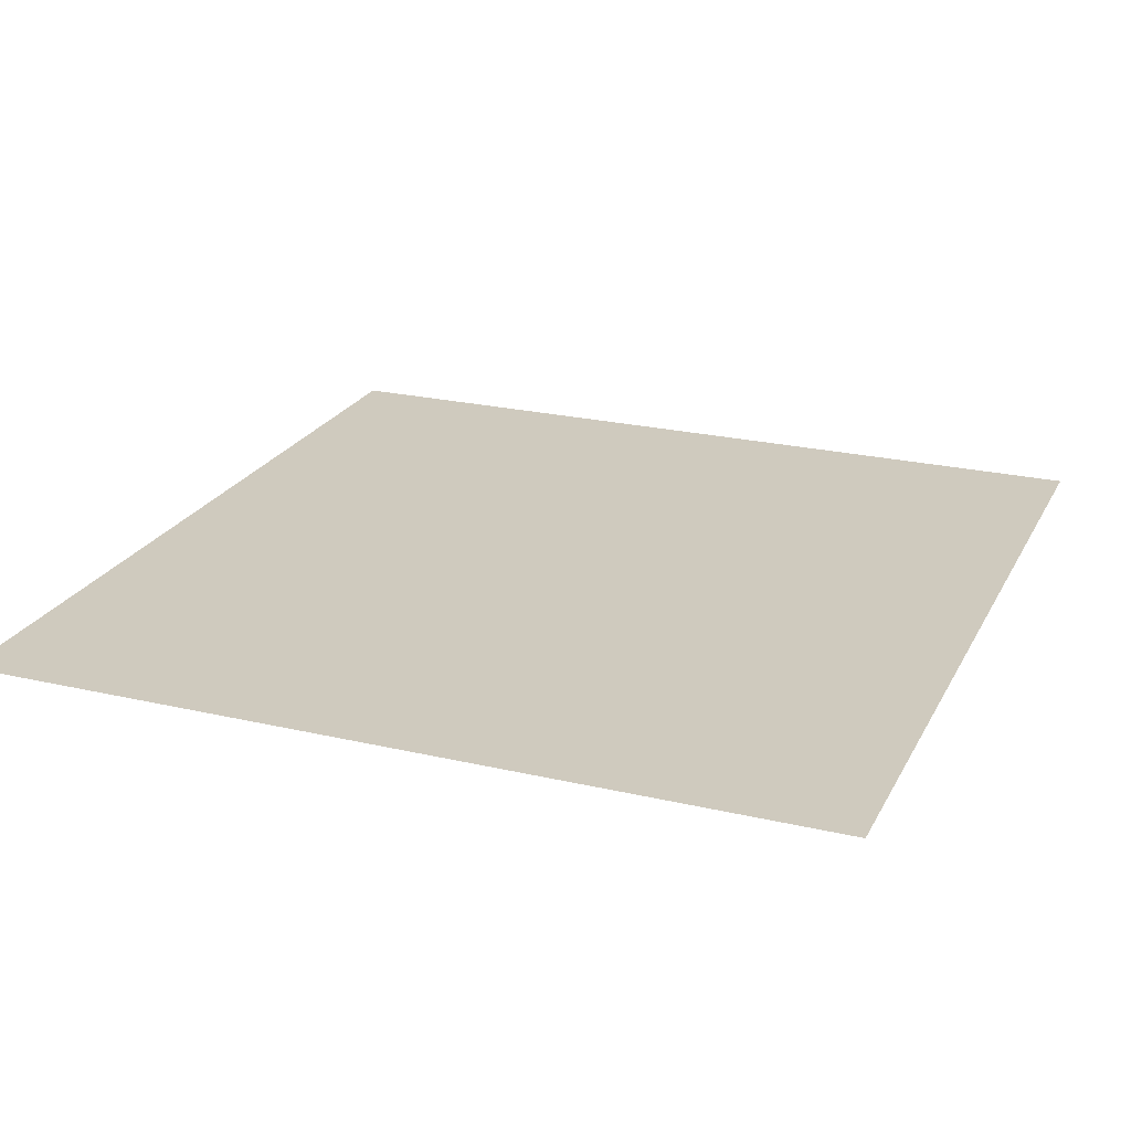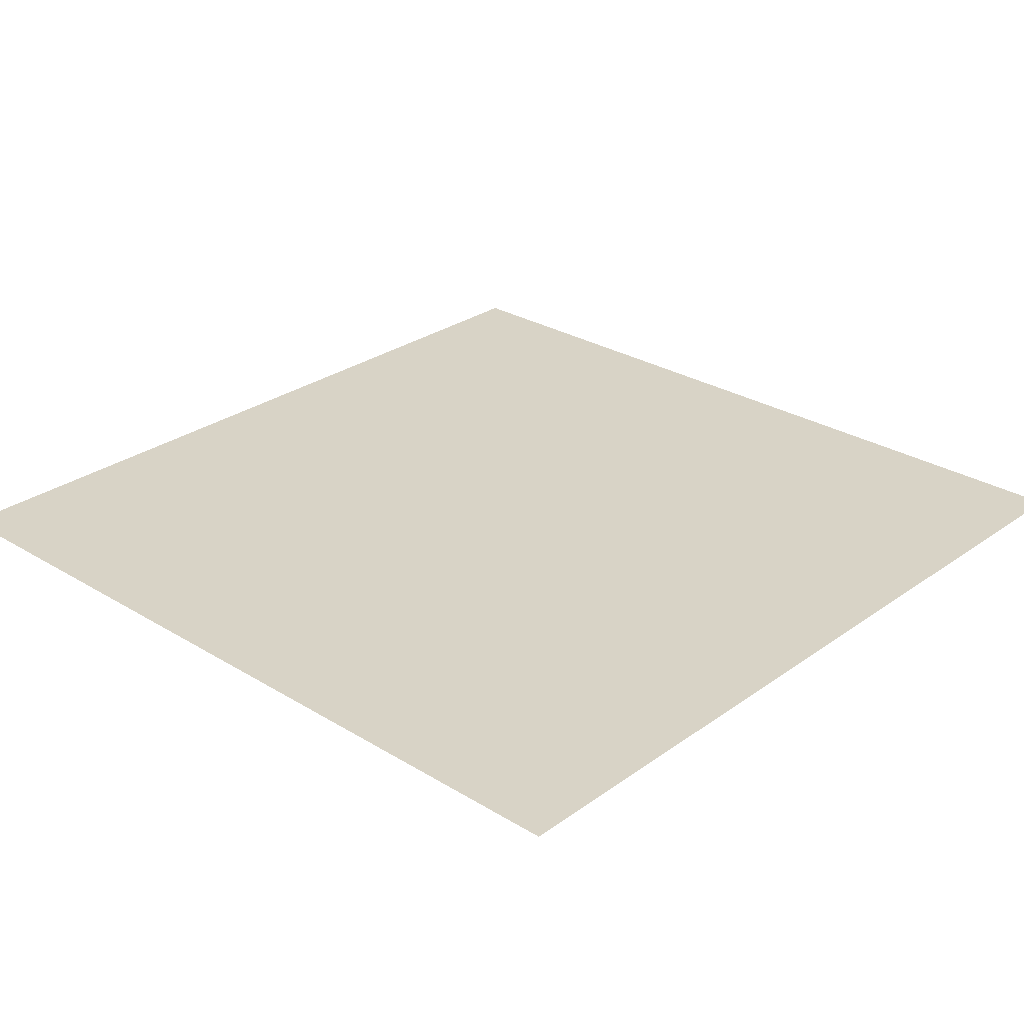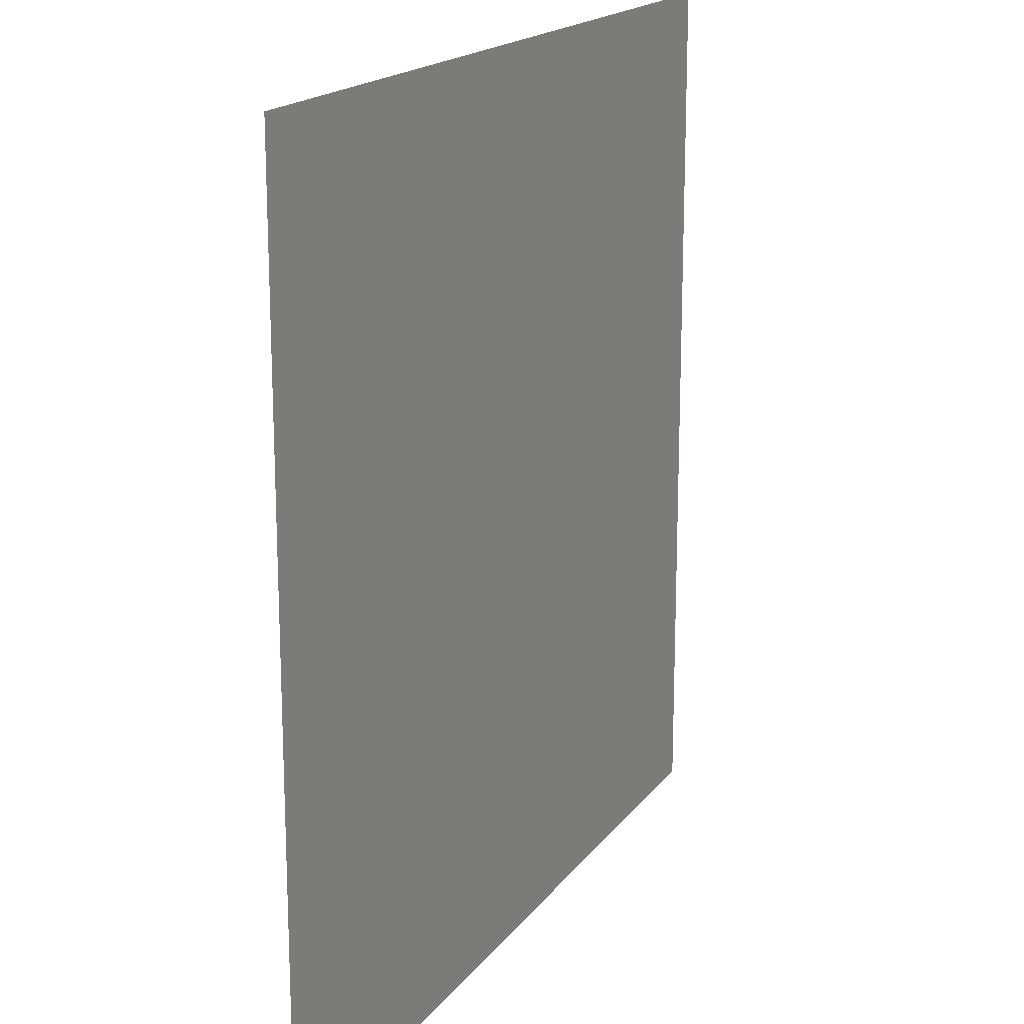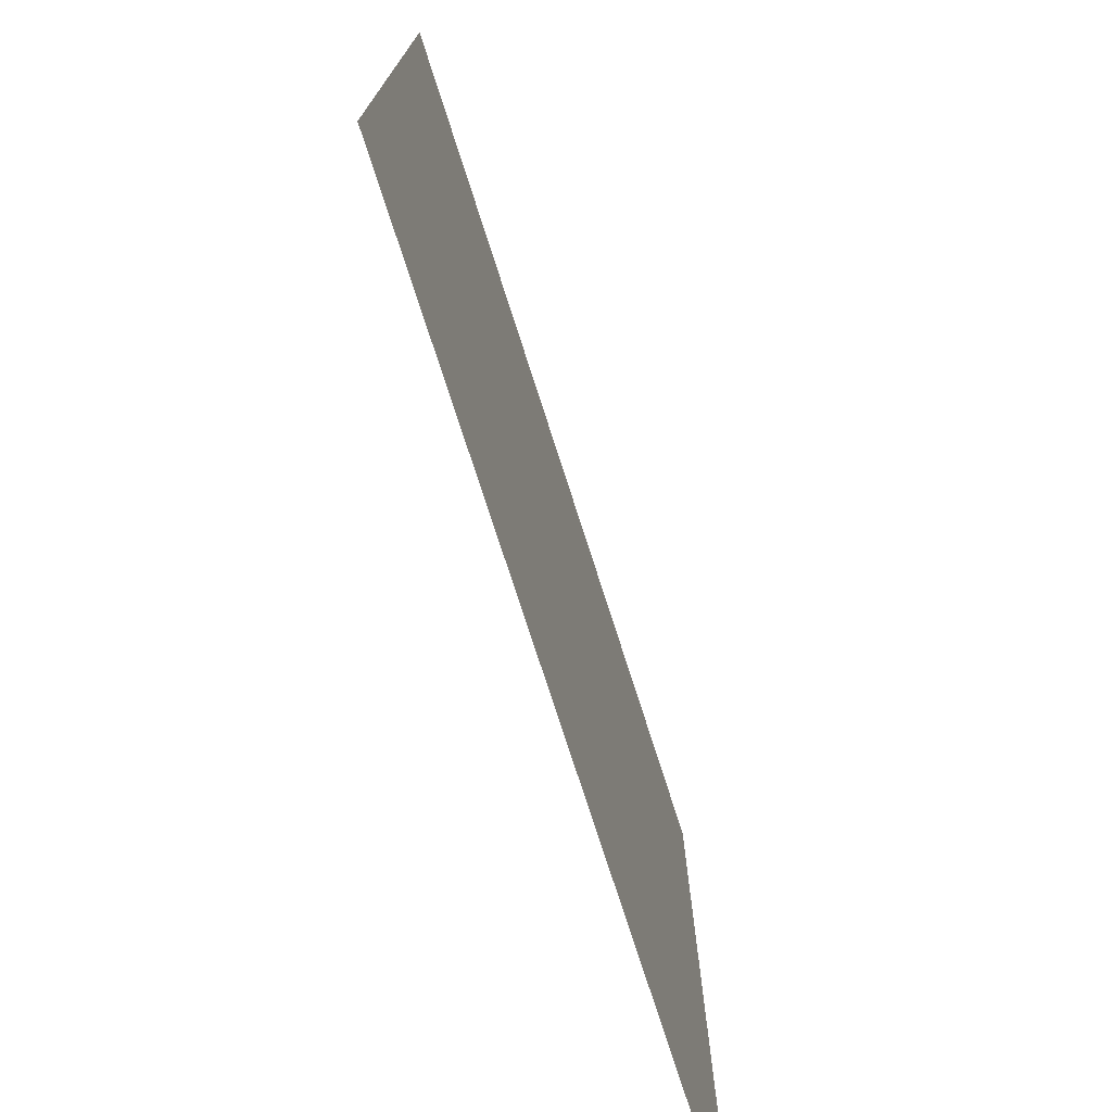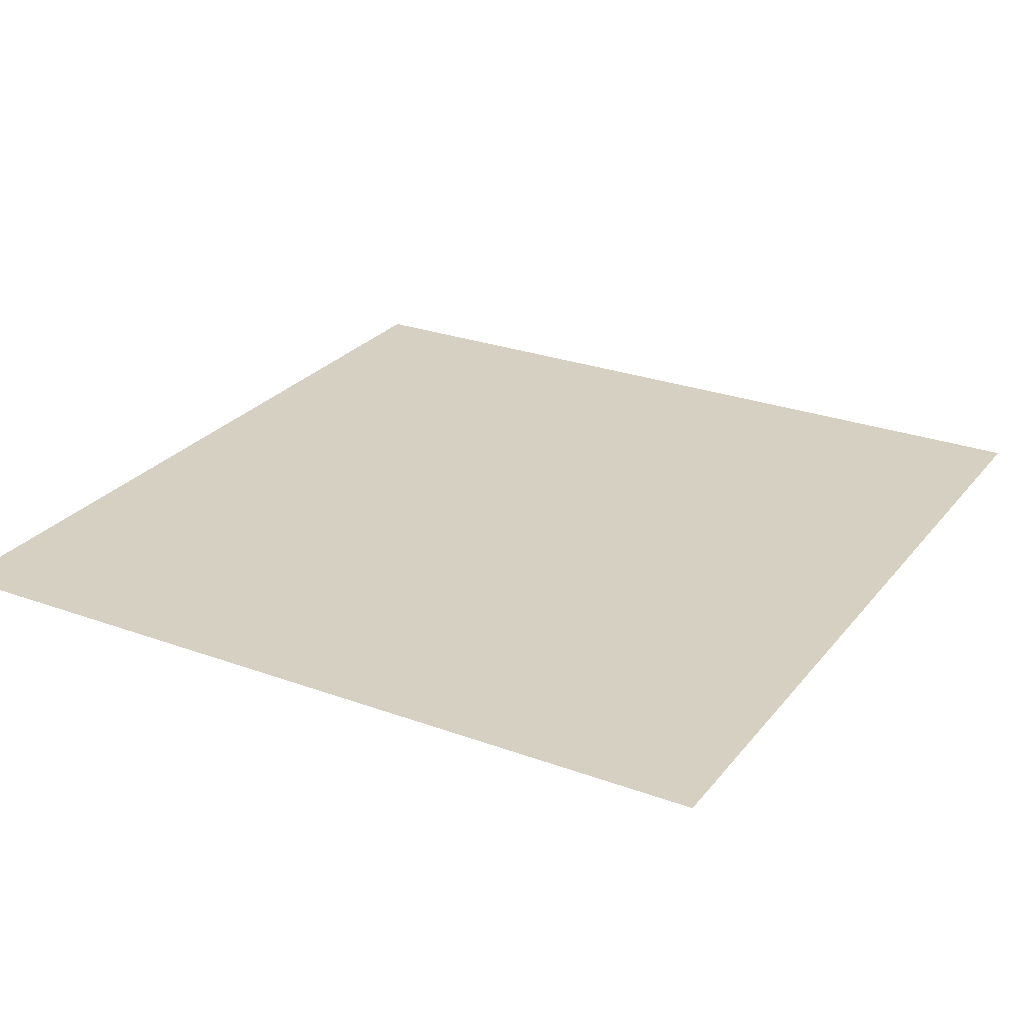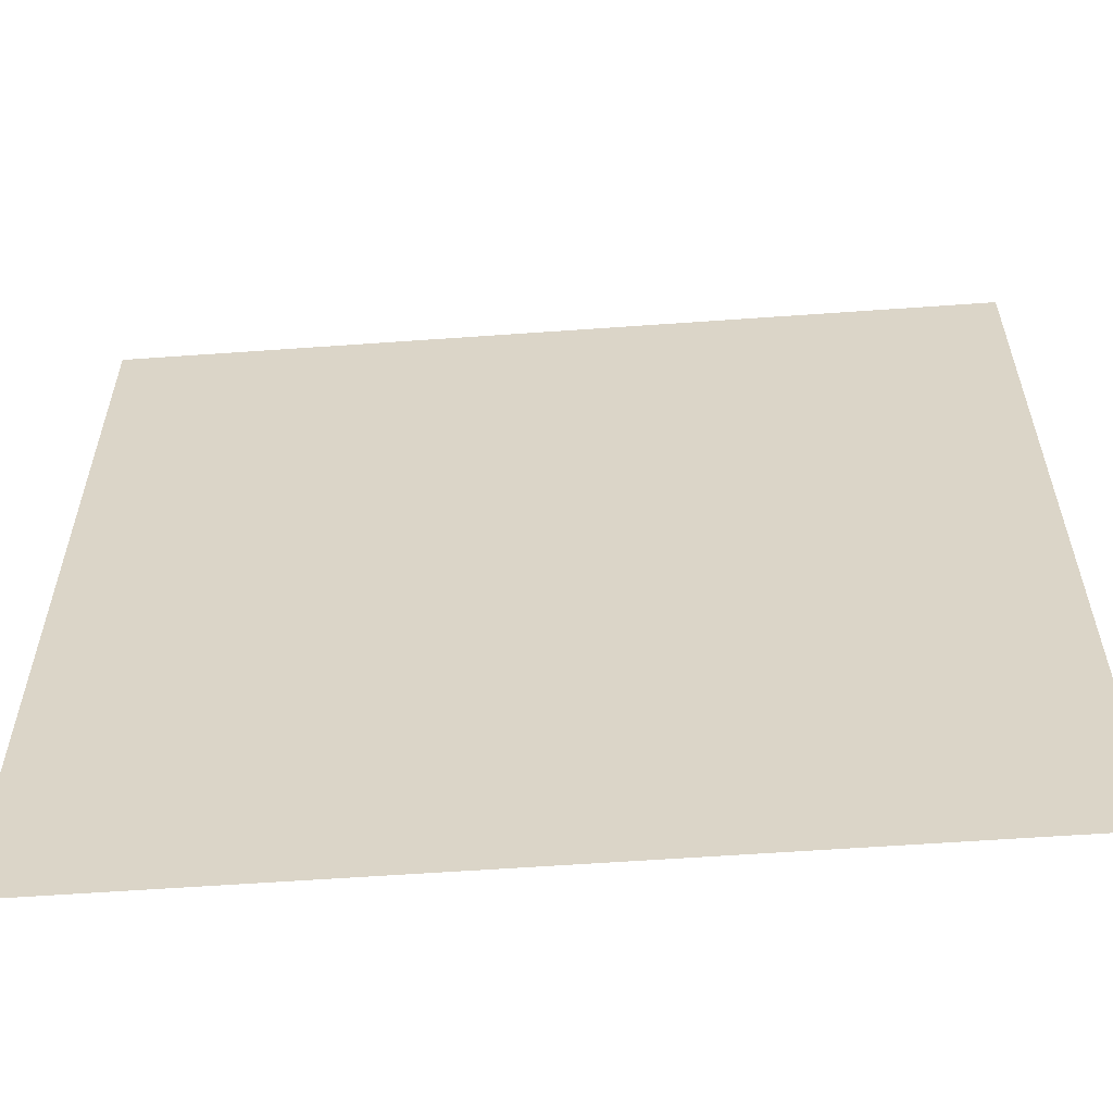
<metadata>
{"format":"obj","ext":"obj","renderer":"f3d","projection":"perspective","resolution":1024,"background":"white","views":[{"elev":23.2,"azim":-158.4,"up":"+Z"},{"elev":28.0,"azim":42.8,"up":"+Z"},{"elev":17.7,"azim":-65.3,"up":"+Y"},{"elev":-75.4,"azim":107.8,"up":"+Y"},{"elev":26.5,"azim":-150.2,"up":"+Z"},{"elev":-59.0,"azim":4.2,"up":"+Y"}]}
</metadata>
<code>
o MeshTelevision_26_0_GeomSubset_3
v 0.0008 -0.04041 0.06639
v -0.0008 -0.04041 0.06639
v 0.0008 -0.03881 0.06639
v -0.0008 -0.03881 0.06639
v 0.0008 -0.04041 0.06639
v -0.0008 -0.04041 0.06639
v 0.0008 -0.03881 0.06639
v -0.0008 -0.03881 0.06639
v 0.0008 -0.04041 0.06639
v -0.0008 -0.04041 0.06639
v 0.0008 -0.03881 0.06639
v -0.0008 -0.03881 0.06639
v 0.0008 -0.04041 0.06639
v -0.0008 -0.04041 0.06639
v 0.0008 -0.03881 0.06639
v -0.0008 -0.03881 0.06639
v 0.0008 -0.04041 0.06639
v -0.0008 -0.04041 0.06639
v 0.0008 -0.03881 0.06639
v -0.0008 -0.03881 0.06639
v 0.5448 -0.03961 0.3927
v 0.5448 -0.07961 0.3927
v -0.5448 -0.07961 0.3927
v -0.5448 -0.03961 0.3927
v -0.5448 -0.03961 -0.2389
v 0.5448 -0.03961 -0.2389
v -0.5448 -0.07961 -0.2389
v 0.5448 -0.07961 -0.2389
v -0.5448 -0.03961 -0.1656
v -0.5448 -0.03961 -0.2021
v 0.5448 -0.03961 -0.1656
v 0.5448 -0.03961 -0.2021
v -0.5448 -0.07961 -0.1656
v -0.5448 -0.07961 -0.2021
v 0.5448 -0.07961 -0.1656
v 0.5448 -0.07961 -0.2021
v -0.5392 -0.04438 -0.1656
v -0.5392 -0.04438 -0.2021
v 0.5392 -0.04438 -0.2021
v 0.5392 -0.04438 -0.1656
v -0.5392 -0.07485 -0.1656
v -0.5392 -0.07485 -0.2021
v 0.5392 -0.07485 -0.2021
v 0.5392 -0.07485 -0.1656
v 0 -0.07961 -0.1656
v 0 -0.07485 -0.1656
v 0 -0.07485 -0.2021
v 0 -0.07961 -0.2021
v 0 -0.03961 -0.2021
v 0 -0.04438 -0.2021
v 0 -0.04438 -0.1656
v 0 -0.03961 -0.1656
v 0 -0.03961 0.3927
v 0 -0.07961 0.3927
v 0 -0.07961 0.3604
v 0 -0.07961 -0.1313
v -0.5068 -0.07961 -0.1313
v -0.5068 -0.07961 0.3604
v 0.5069 -0.07961 -0.1313
v 0.5069 -0.07961 0.3604
v 0 -0.0701 0.3458
v 0 -0.0701 -0.1167
v -0.4771 -0.0701 -0.1167
v -0.4771 -0.0701 0.3458
v 0.4771 -0.0701 -0.1167
v 0.4771 -0.0701 0.3458
v 0.08941 -0.07961 -0.1656
v 0.08941 -0.07485 -0.1656
v 0.08941 -0.07485 -0.2021
v 0.08941 -0.07961 -0.2021
v 0.08941 -0.07961 -0.2389
v 0.08941 -0.03961 -0.2389
v 0.08941 -0.03961 -0.2021
v 0.08941 -0.04438 -0.2021
v 0.08941 -0.04438 -0.1656
v 0.08941 -0.03961 -0.1656
v 0.08941 -0.03961 0.3927
v 0.08941 -0.07961 0.3927
v 0.08525 -0.07961 0.3604
v 0.08092 -0.0701 0.3458
v 0.08092 -0.0701 -0.1167
v 0.08525 -0.07961 -0.1313
v -0.08941 -0.07961 -0.1656
v -0.08941 -0.07485 -0.1656
v -0.08941 -0.07485 -0.2021
v -0.08941 -0.07961 -0.2021
v -0.08941 -0.07961 -0.2389
v -0.08941 -0.03961 -0.2389
v -0.08941 -0.03961 -0.2021
v -0.08941 -0.04438 -0.2021
v -0.08941 -0.04438 -0.1656
v -0.08941 -0.03961 -0.1656
v -0.08941 -0.03961 0.3927
v -0.08941 -0.07961 0.3927
v -0.08525 -0.07961 0.3604
v -0.08092 -0.0701 0.3458
v -0.08092 -0.0701 -0.1167
v -0.08525 -0.07961 -0.1313
v -0.04471 -0.07961 -0.2021
v -0.04471 -0.07485 -0.2021
v -0.04471 -0.07485 -0.1656
v -0.04471 -0.07961 -0.1656
v -0.04262 -0.07961 -0.1313
v -0.04046 -0.0701 -0.1167
v -0.04046 -0.0701 0.3458
v -0.04262 -0.07961 0.3604
v -0.04471 -0.07961 0.3927
v -0.04471 -0.03961 0.3927
v -0.04471 -0.03961 -0.1656
v -0.04471 -0.04438 -0.1656
v -0.04471 -0.04438 -0.2021
v -0.04471 -0.03961 -0.2021
v 0.04471 -0.07961 -0.1656
v 0.04471 -0.07485 -0.1656
v 0.04471 -0.07485 -0.2021
v 0.04471 -0.07961 -0.2021
v 0.04471 -0.03961 -0.2021
v 0.04471 -0.04438 -0.2021
v 0.04471 -0.04438 -0.1656
v 0.04471 -0.03961 -0.1656
v 0.04471 -0.03961 0.3927
v 0.04471 -0.07961 0.3927
v 0.04262 -0.07961 0.3604
v 0.04046 -0.0701 0.3458
v 0.04046 -0.0701 -0.1167
v 0.04262 -0.07961 -0.1313
v 0.04471 -0.07961 -0.2389
v 0 -0.07961 -0.2389
v -0.04471 -0.07961 -0.2389
v 0.04471 -0.03961 -0.2389
v 0 -0.03961 -0.2389
v -0.04471 -0.03961 -0.2389
v 0.04471 -0.03961 -0.2409
v 0 -0.03961 -0.2409
v -0.04471 -0.03961 -0.2409
v -0.08941 -0.03961 -0.2409
v -0.08941 -0.07961 -0.2409
v 0.08941 -0.03961 -0.2409
v 0.08941 -0.07961 -0.2409
v 0.04471 -0.07961 -0.2409
v 0 -0.07961 -0.2409
v -0.04471 -0.07961 -0.2409
v 0.04471 -0.0448 -0.2389
v 0 -0.0448 -0.2389
v 0 -0.0448 -0.2409
v 0.04471 -0.0448 -0.2409
v -0.04471 -0.0448 -0.2389
v -0.04471 -0.0448 -0.2409
v -0.08385 -0.0448 -0.2389
v -0.08385 -0.0448 -0.2409
v -0.08385 -0.07443 -0.2389
v -0.08385 -0.07443 -0.2409
v 0.08385 -0.07443 -0.2389
v 0.08385 -0.0448 -0.2389
v 0.08385 -0.0448 -0.2409
v 0.08385 -0.07443 -0.2409
v 0.04471 -0.07443 -0.2389
v 0.04471 -0.07443 -0.2409
v 0 -0.07443 -0.2389
v 0 -0.07443 -0.2409
v -0.04471 -0.07443 -0.2389
v -0.04471 -0.07443 -0.2409
v 0 -0.03961 -0.2789
v 0.04471 -0.03961 -0.2789
v 0 -0.07961 -0.2789
v 0.04471 -0.07961 -0.2789
v 0.04471 -0.03961 -0.2444
v 0 -0.03961 -0.2444
v -0.04471 -0.03961 -0.2789
v -0.04471 -0.07961 -0.2789
v -0.04471 -0.03961 -0.2444
v -0.08941 -0.03961 -0.2444
v -0.08941 -0.07961 -0.2444
v 0.08941 -0.03961 -0.2444
v 0.08941 -0.07961 -0.2444
v 0.04471 -0.07961 -0.2444
v 0 -0.07961 -0.2444
v -0.04471 -0.07961 -0.2444
v 0.08941 -0.07485 -0.1957
v 0.04471 -0.07485 -0.1957
v 0 -0.07485 -0.1957
v -0.04471 -0.07485 -0.1957
v -0.08941 -0.07485 -0.1957
v -0.5392 -0.07485 -0.1957
v -0.5392 -0.04438 -0.1957
v -0.08941 -0.04438 -0.1957
v -0.04471 -0.04438 -0.1957
v 0 -0.04438 -0.1957
v 0.04471 -0.04438 -0.1957
v 0.08941 -0.04438 -0.1957
v 0.5392 -0.04438 -0.1957
v 0.5392 -0.07485 -0.1957
v 0.08941 -0.07485 -0.171
v 0.04471 -0.07485 -0.171
v 0 -0.07485 -0.171
v -0.04471 -0.07485 -0.171
v -0.08941 -0.07485 -0.171
v -0.5392 -0.07485 -0.171
v -0.5392 -0.04438 -0.171
v -0.08941 -0.04438 -0.171
v -0.04471 -0.04438 -0.171
v 0 -0.04438 -0.171
v 0.04471 -0.04438 -0.171
v 0.08941 -0.04438 -0.171
v 0.5392 -0.04438 -0.171
v 0.5392 -0.07485 -0.171
v 0.04471 -0.07961 -0.171
v 0.04471 -0.07961 -0.1957
v 0.08941 -0.07961 -0.171
v 0.08941 -0.07961 -0.1957
v 0 -0.07961 -0.171
v 0 -0.07961 -0.1957
v -0.04471 -0.07961 -0.1957
v -0.04471 -0.07961 -0.171
v -0.08941 -0.07961 -0.171
v -0.08941 -0.07961 -0.1957
v -0.5448 -0.07961 -0.171
v -0.5448 -0.07961 -0.1957
v -0.5448 -0.03961 -0.171
v -0.5448 -0.03961 -0.1957
v -0.08941 -0.03961 -0.171
v -0.08941 -0.03961 -0.1957
v -0.04471 -0.03961 -0.171
v -0.04471 -0.03961 -0.1957
v 0 -0.03961 -0.171
v 0 -0.03961 -0.1957
v 0.04471 -0.03961 -0.171
v 0.04471 -0.03961 -0.1957
v 0.08941 -0.03961 -0.171
v 0.08941 -0.03961 -0.1957
v 0.5448 -0.03961 -0.171
v 0.5448 -0.03961 -0.1957
v 0.5448 -0.07961 -0.171
v 0.5448 -0.07961 -0.1957
f 13 14 16 15

</code>
